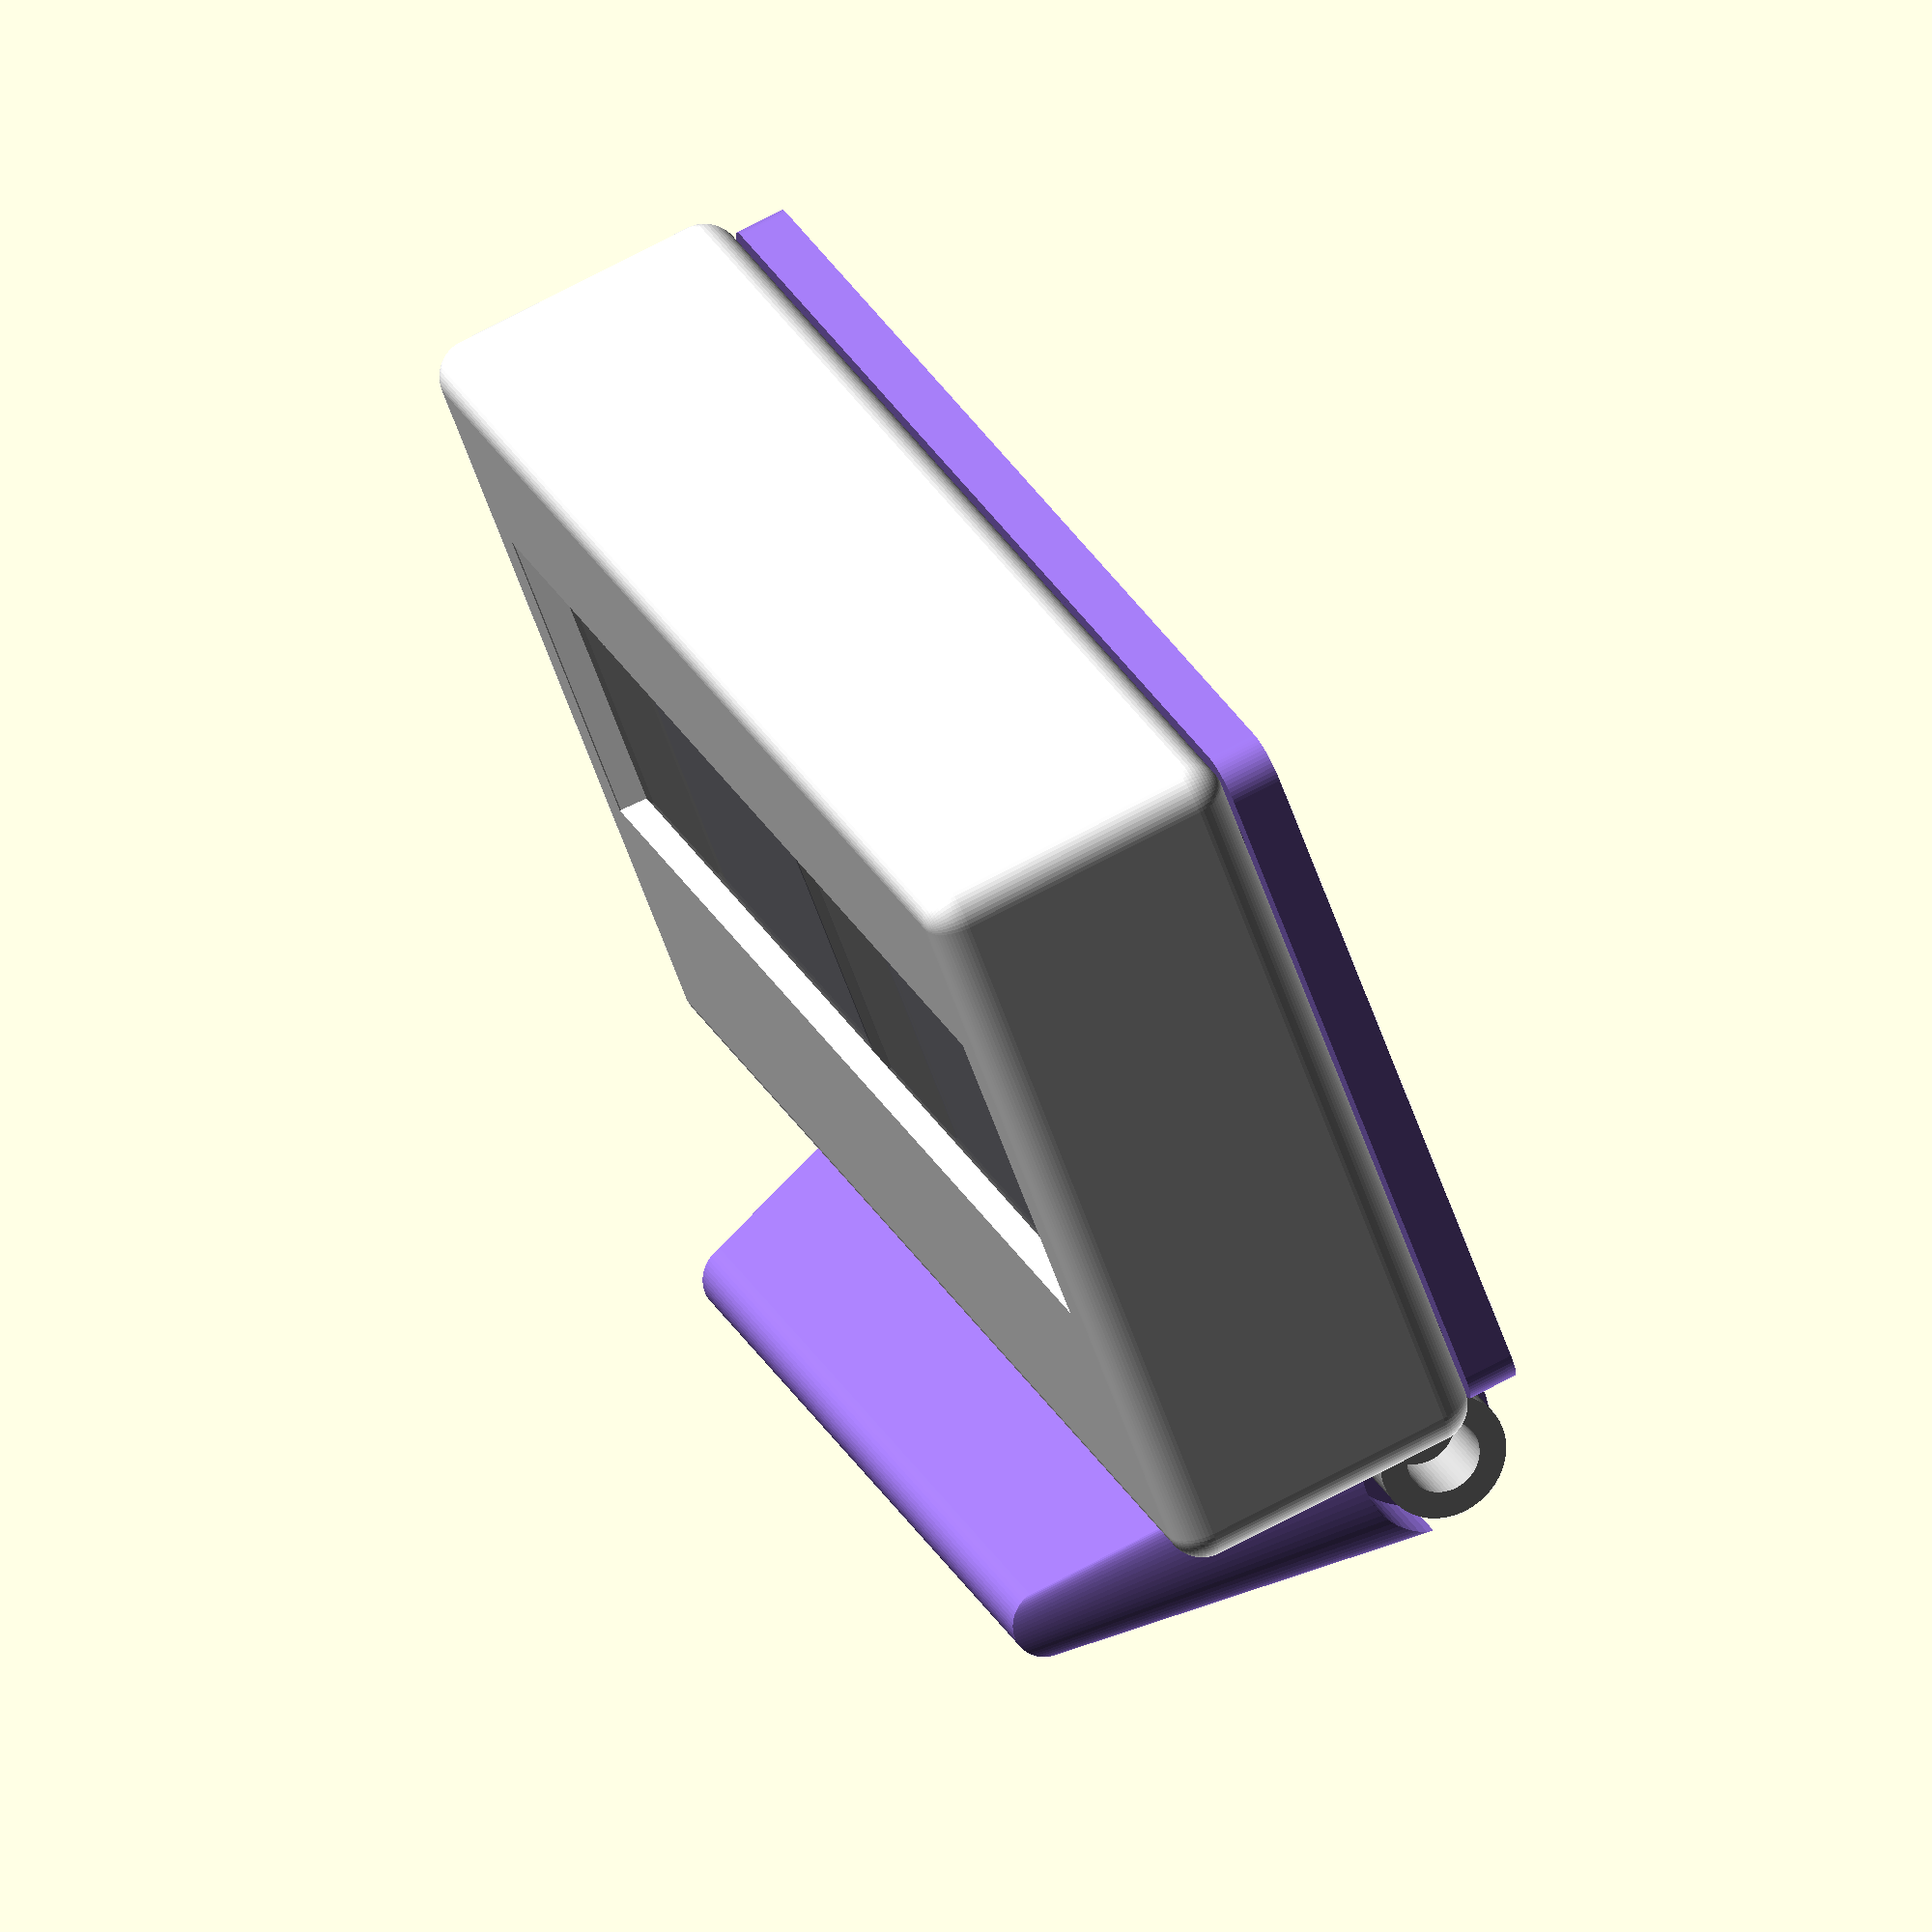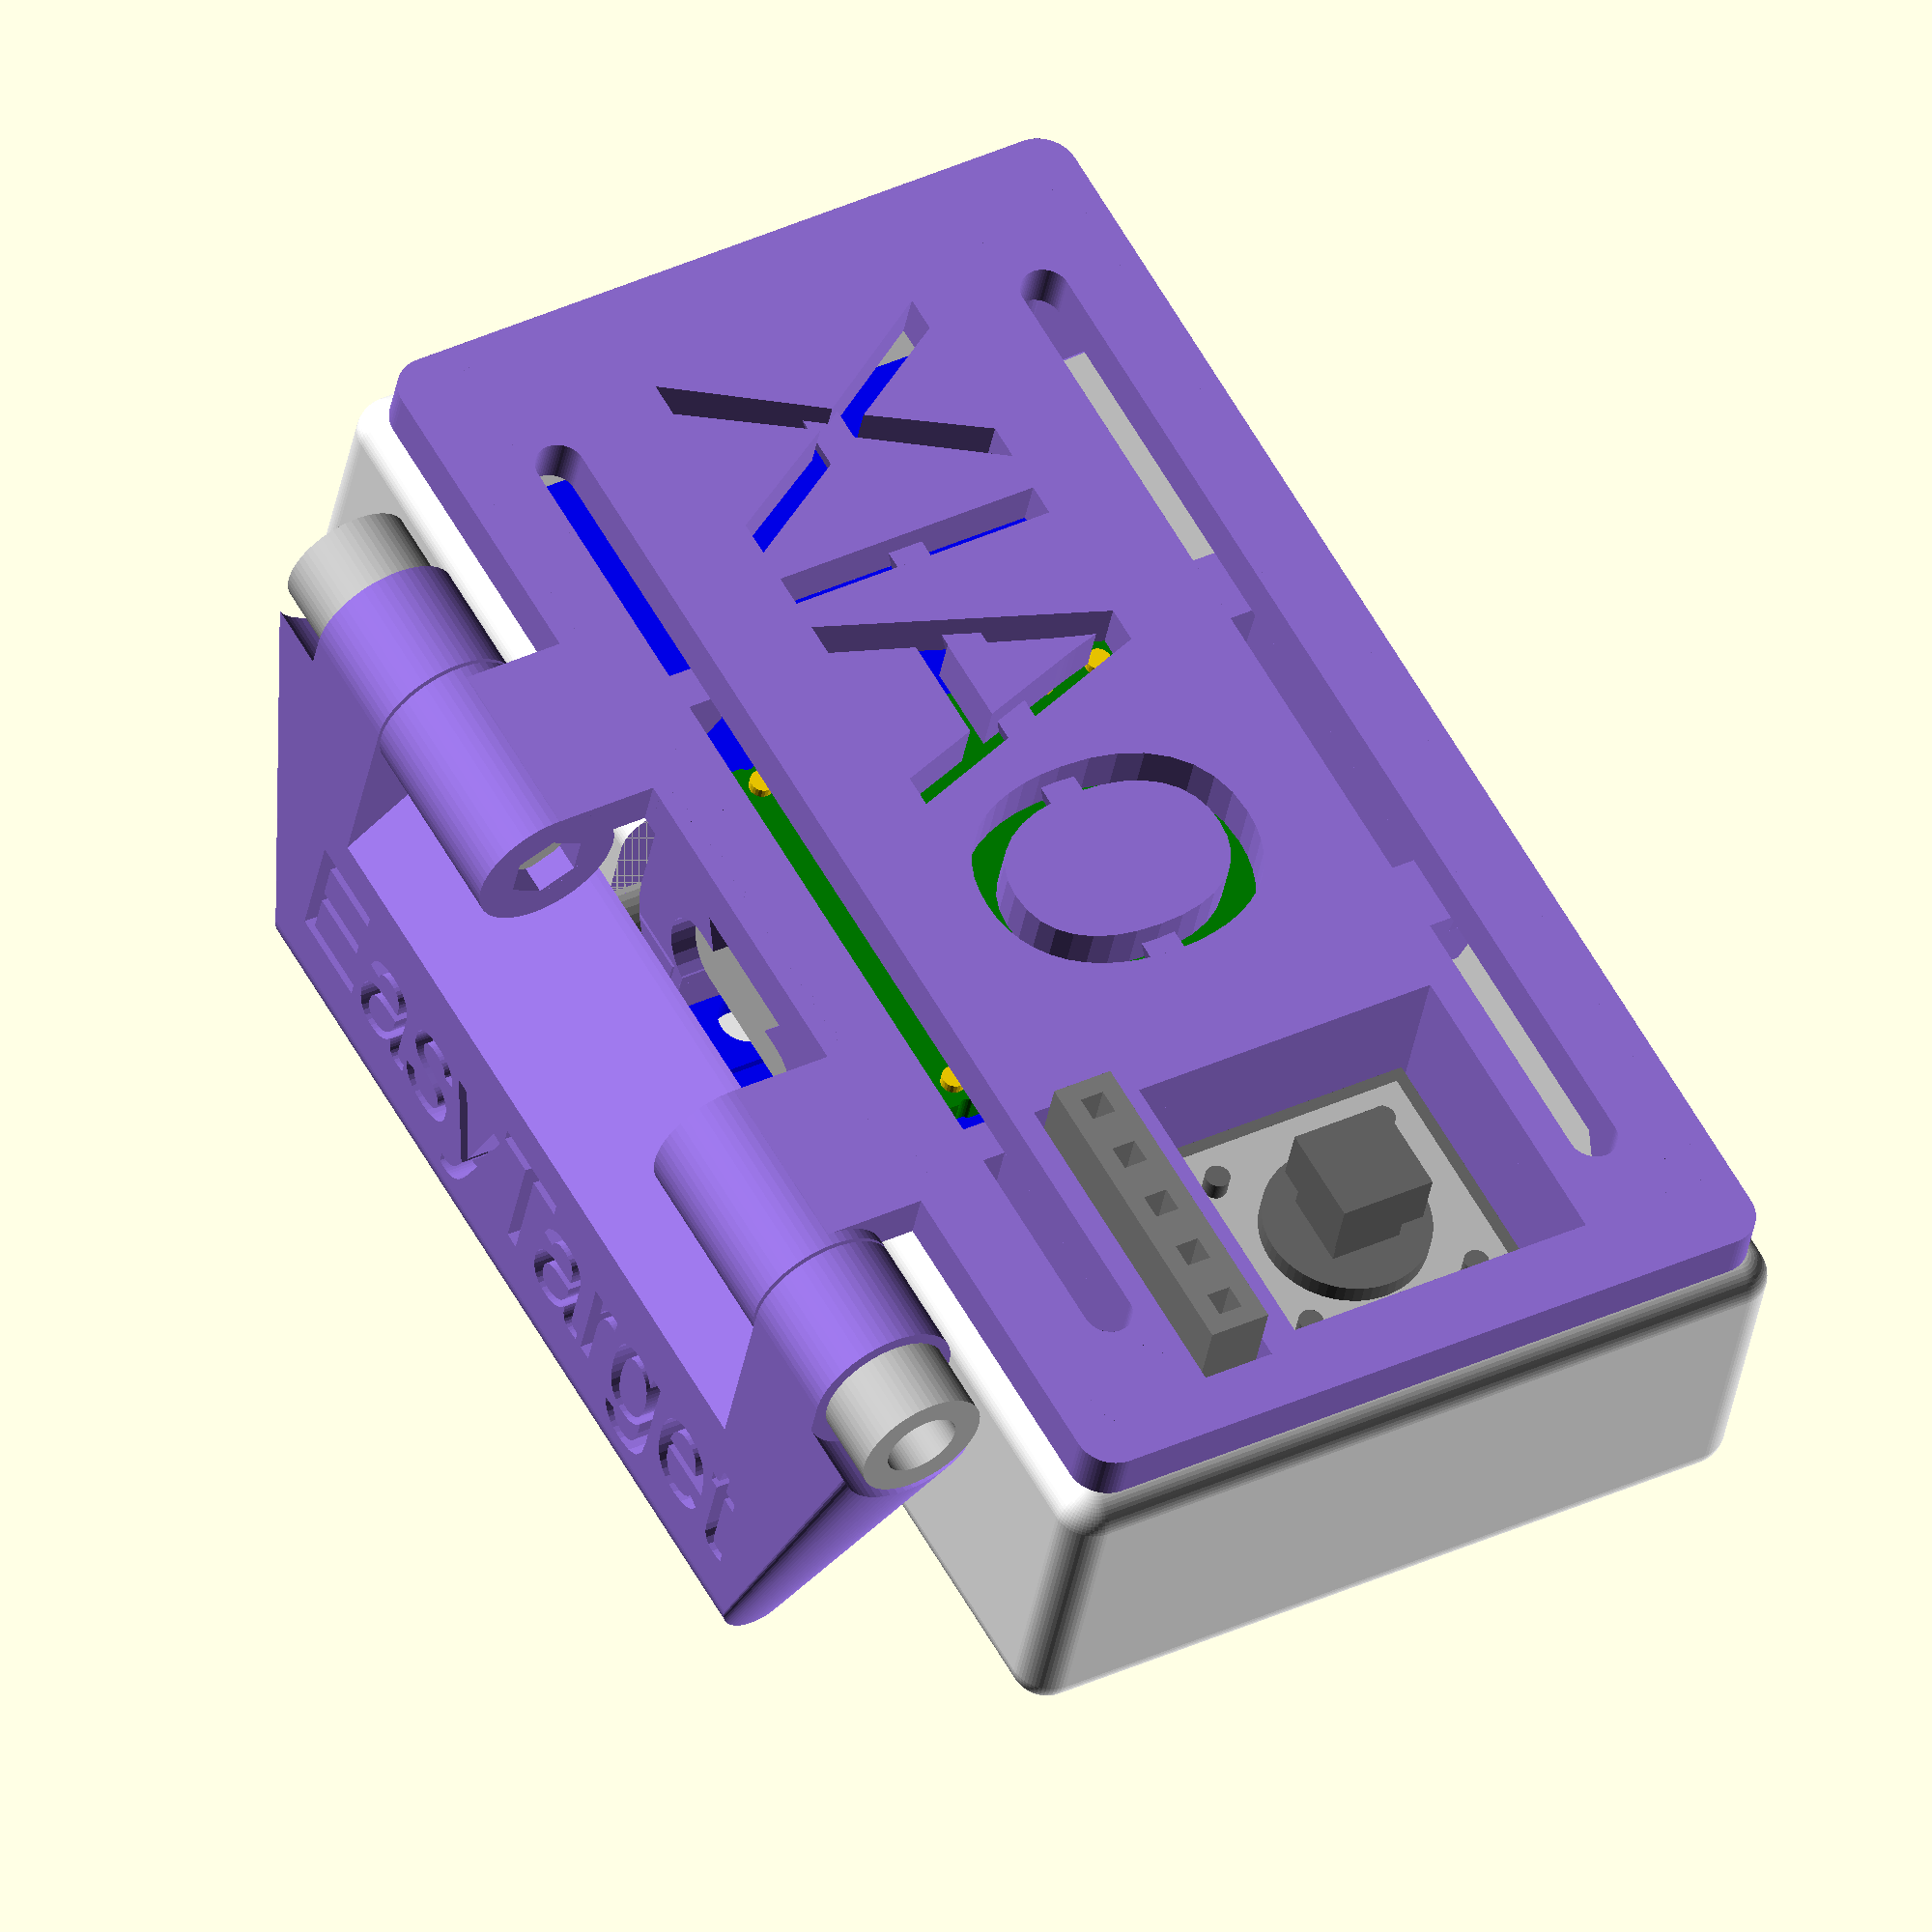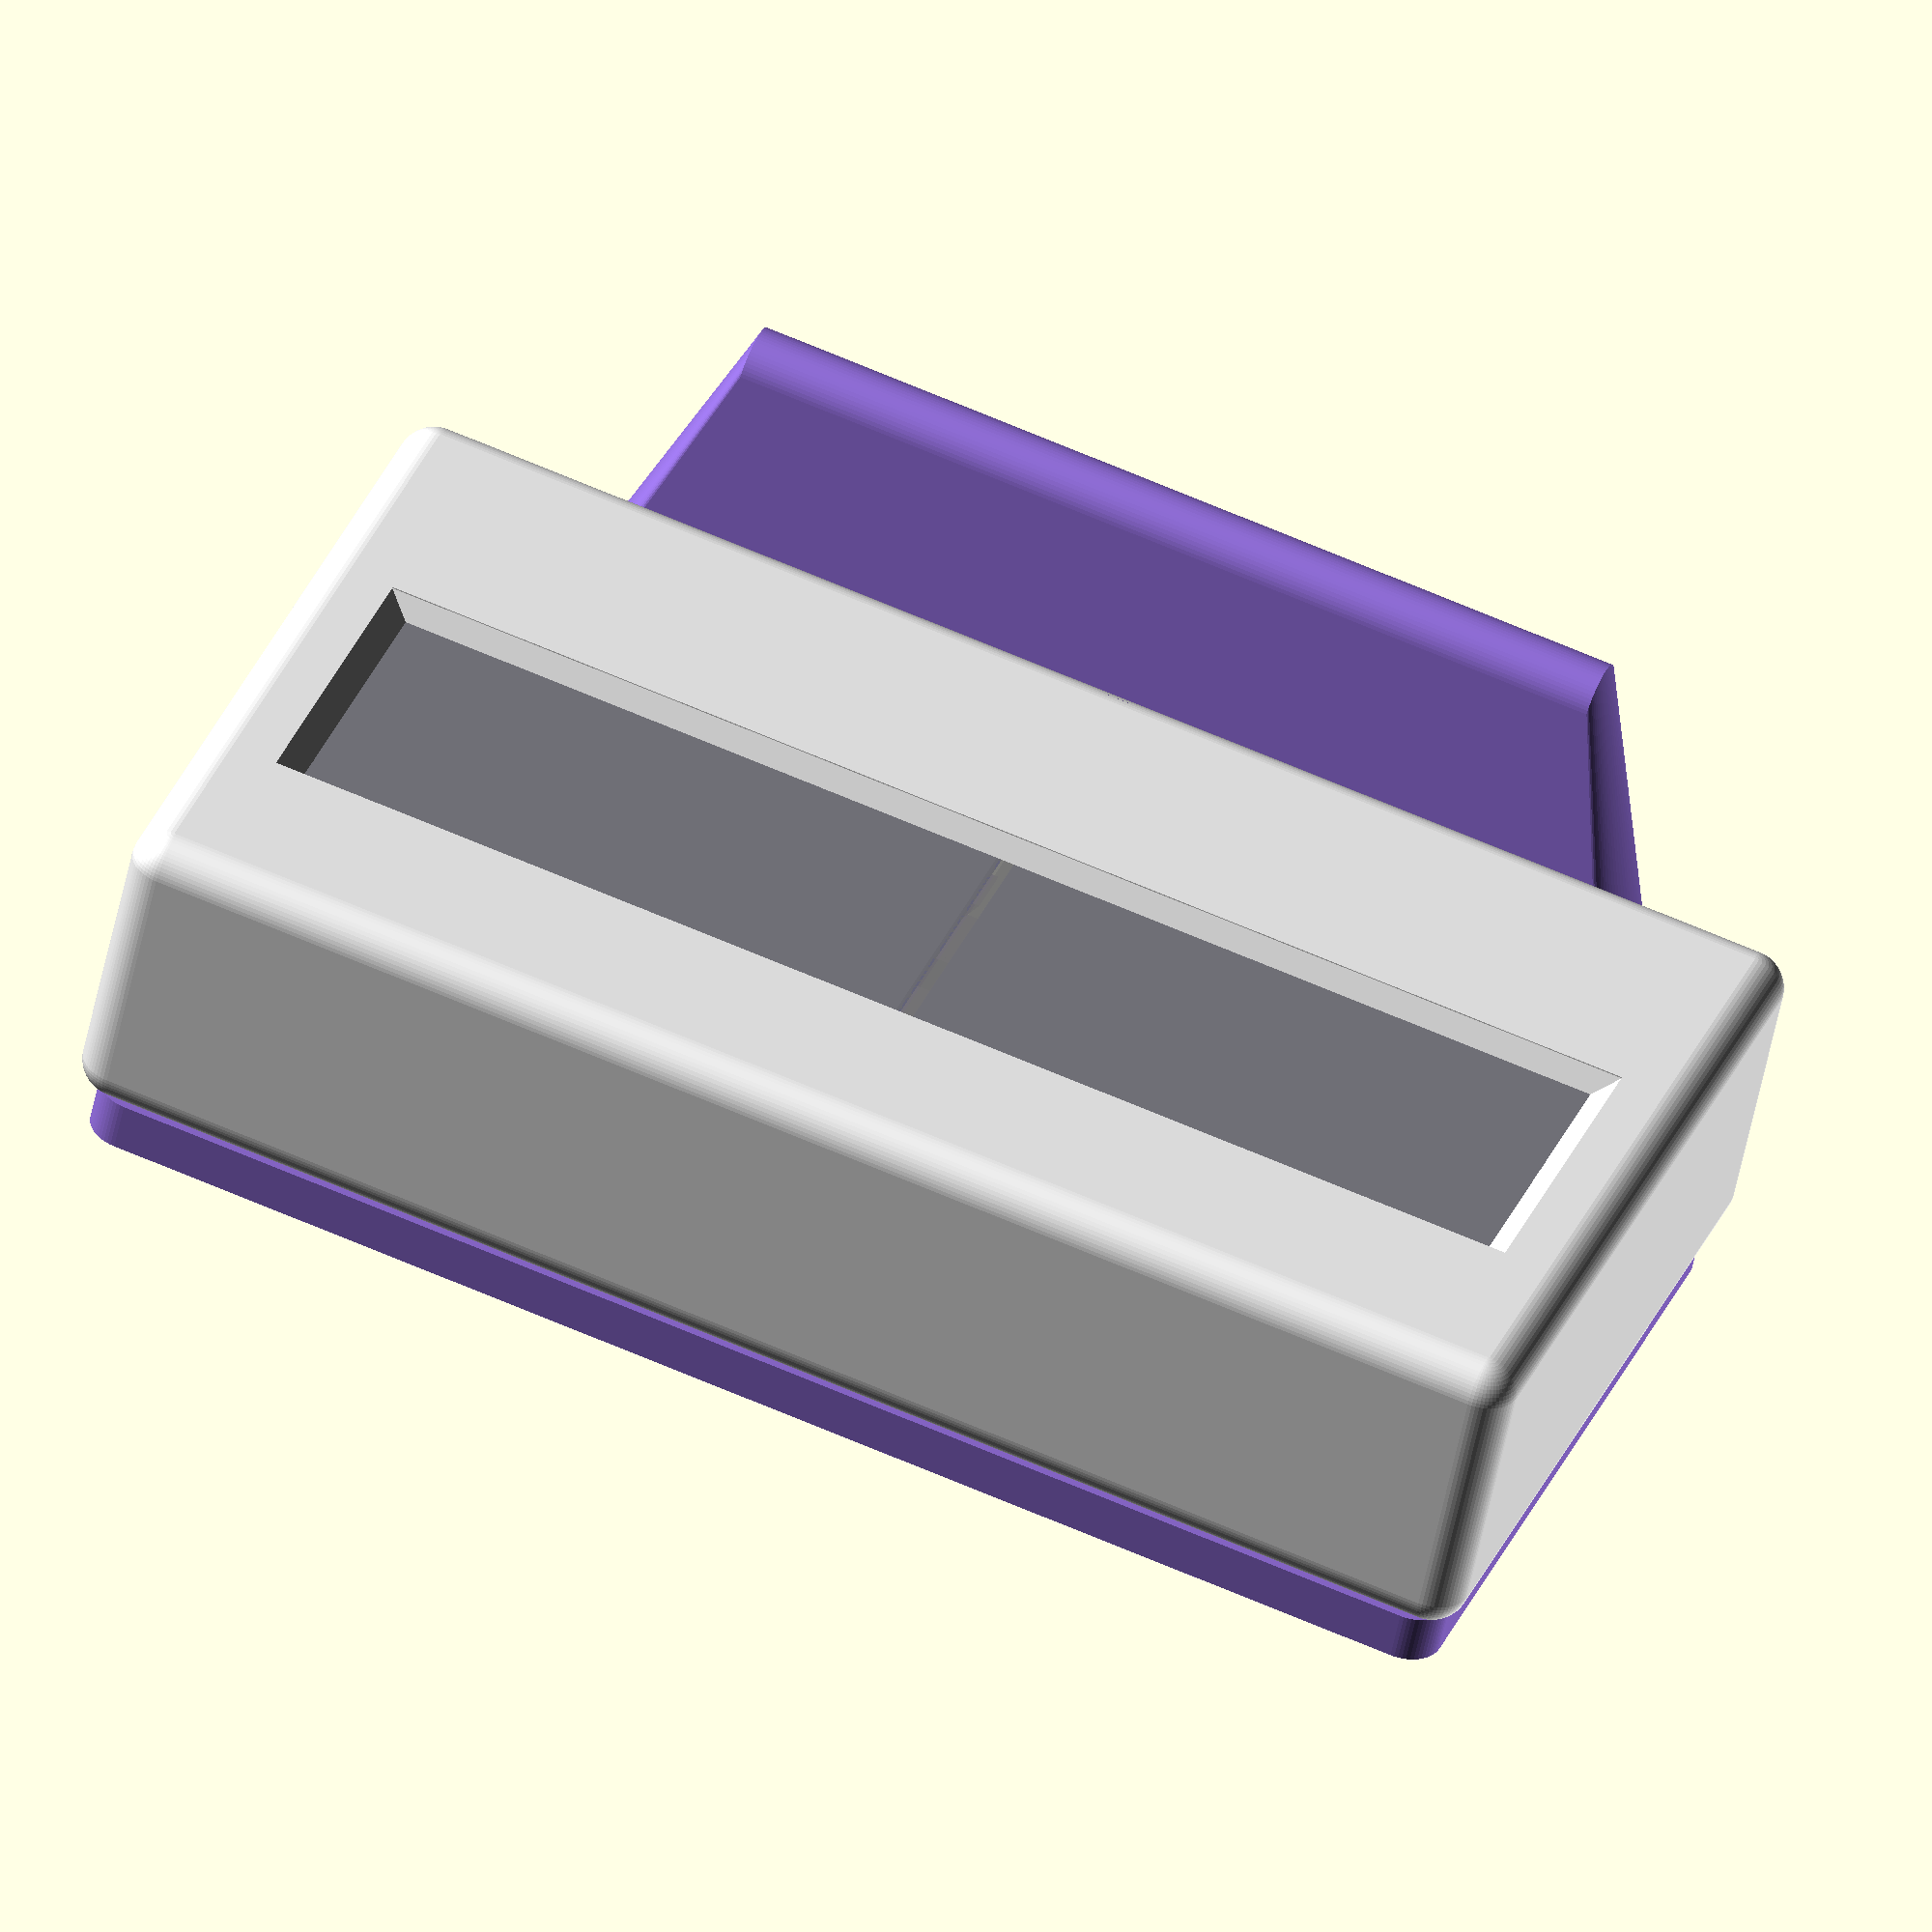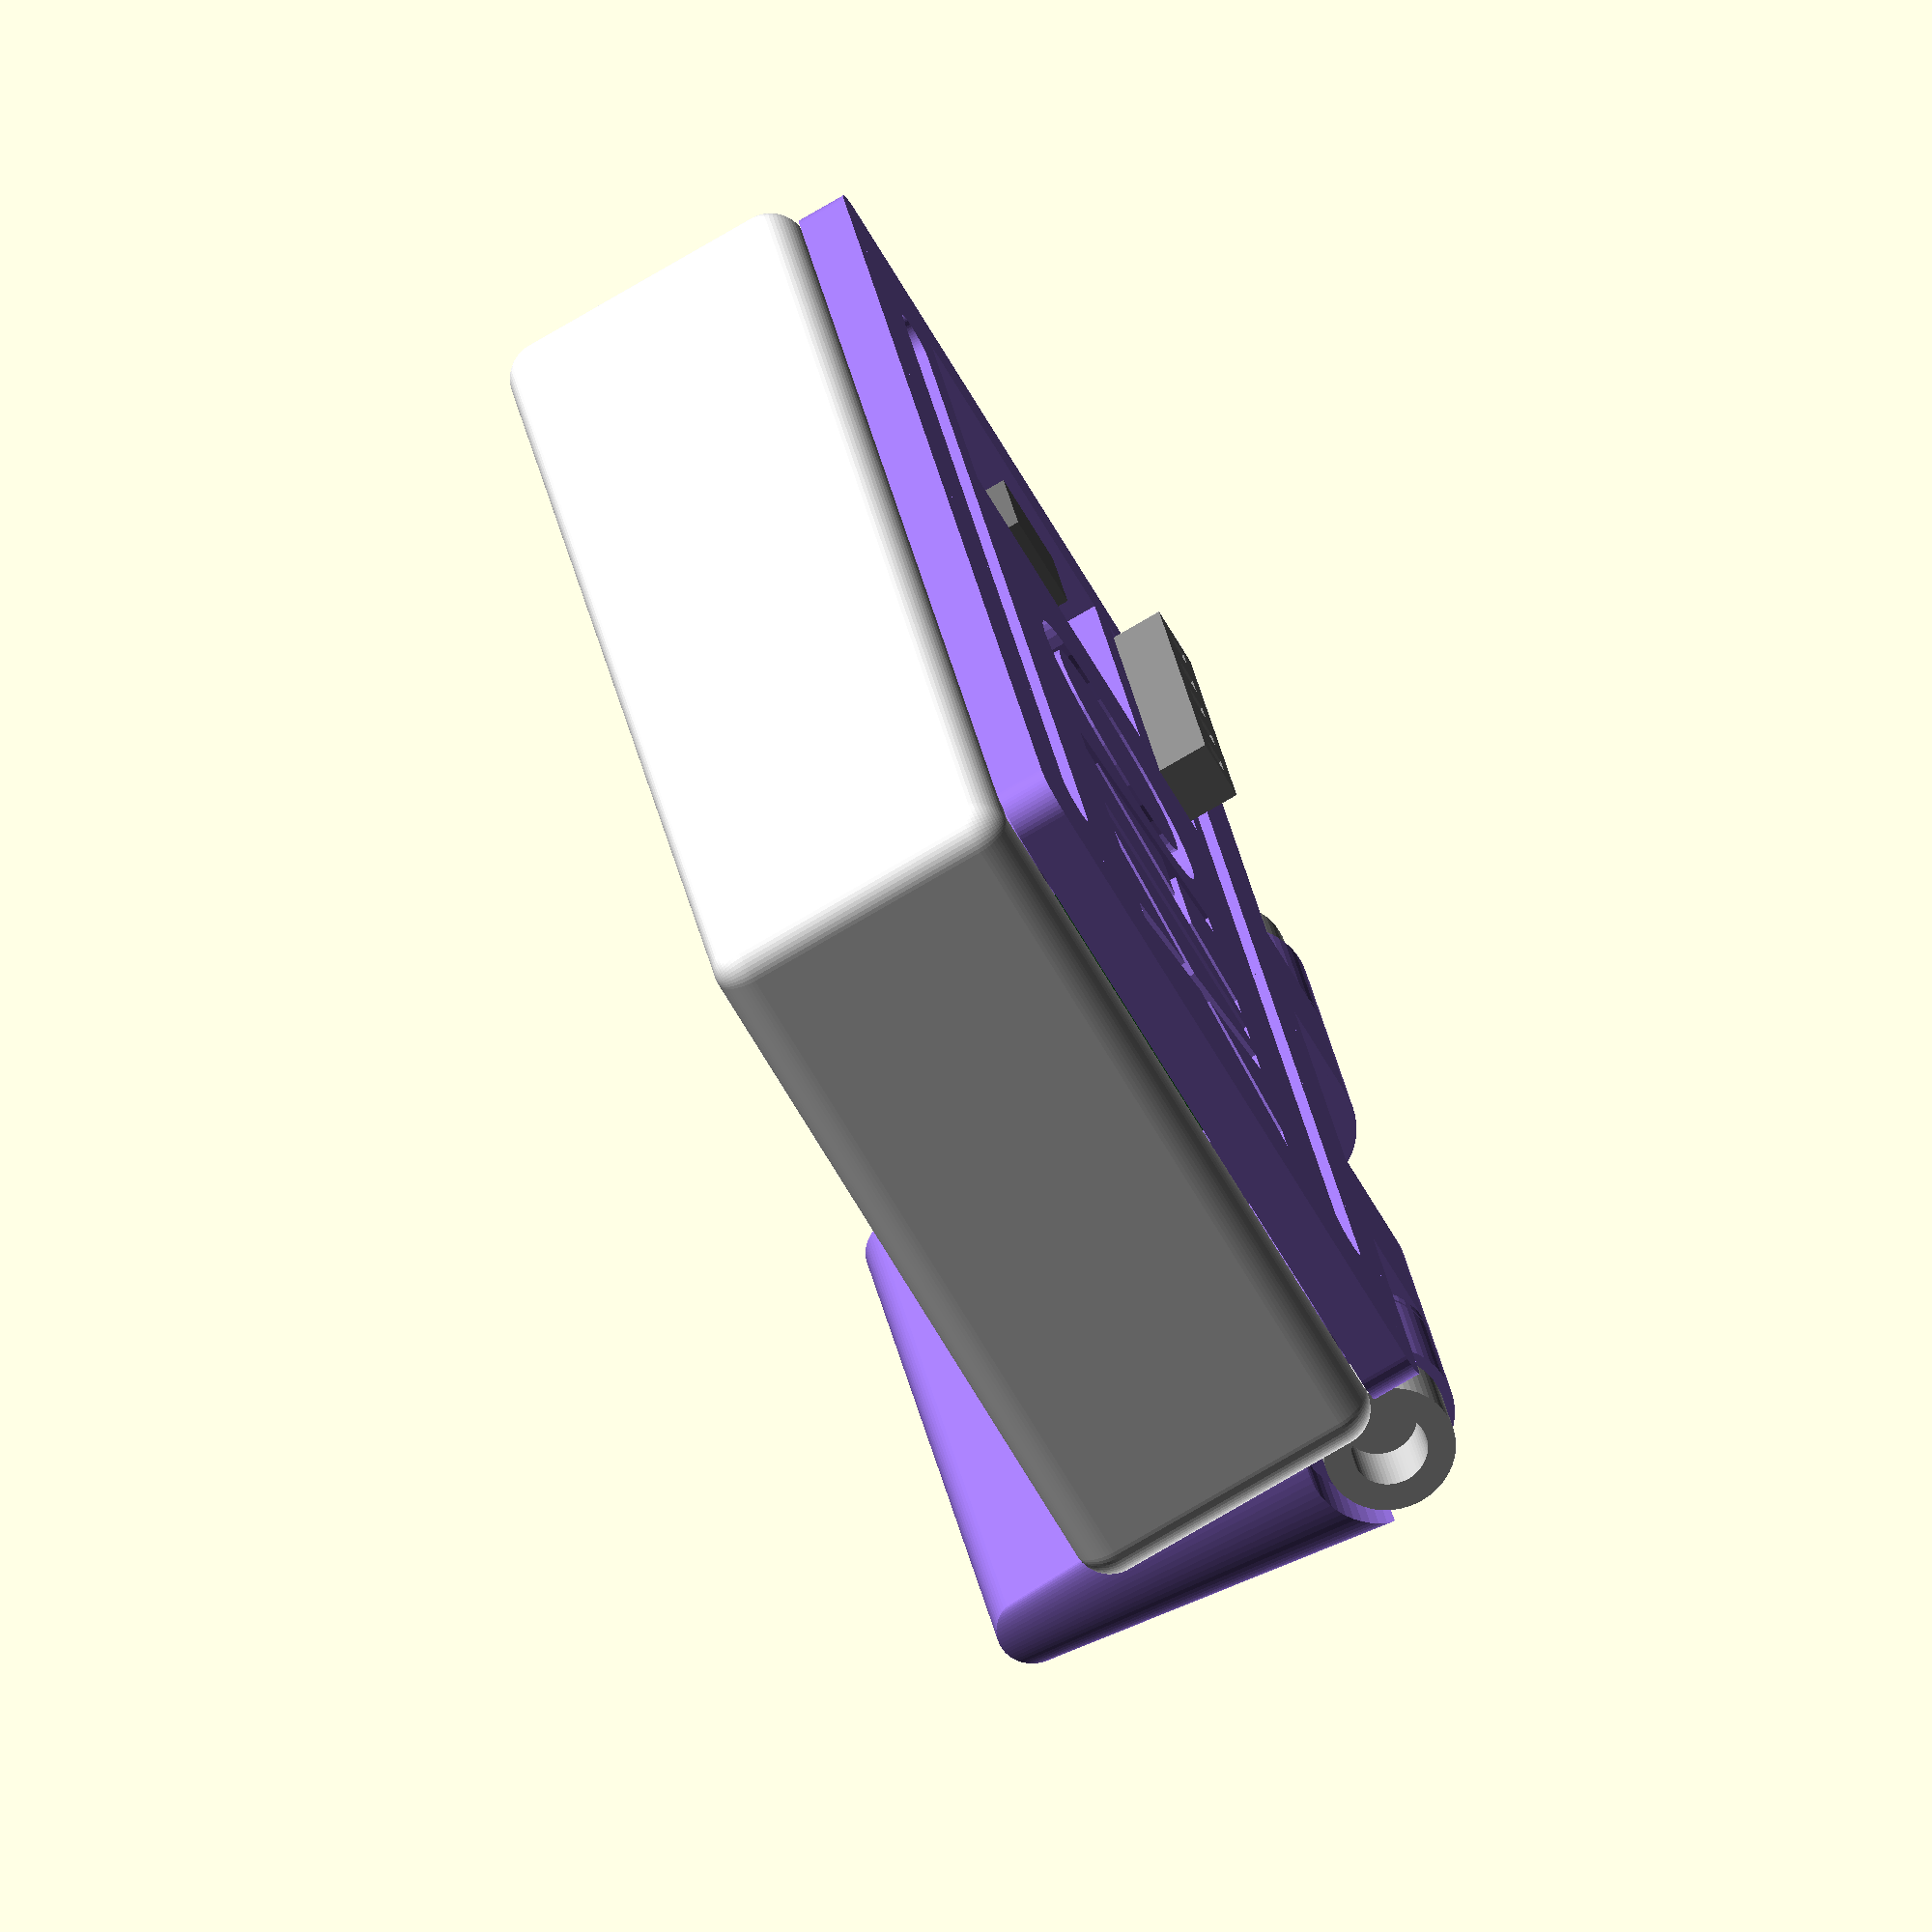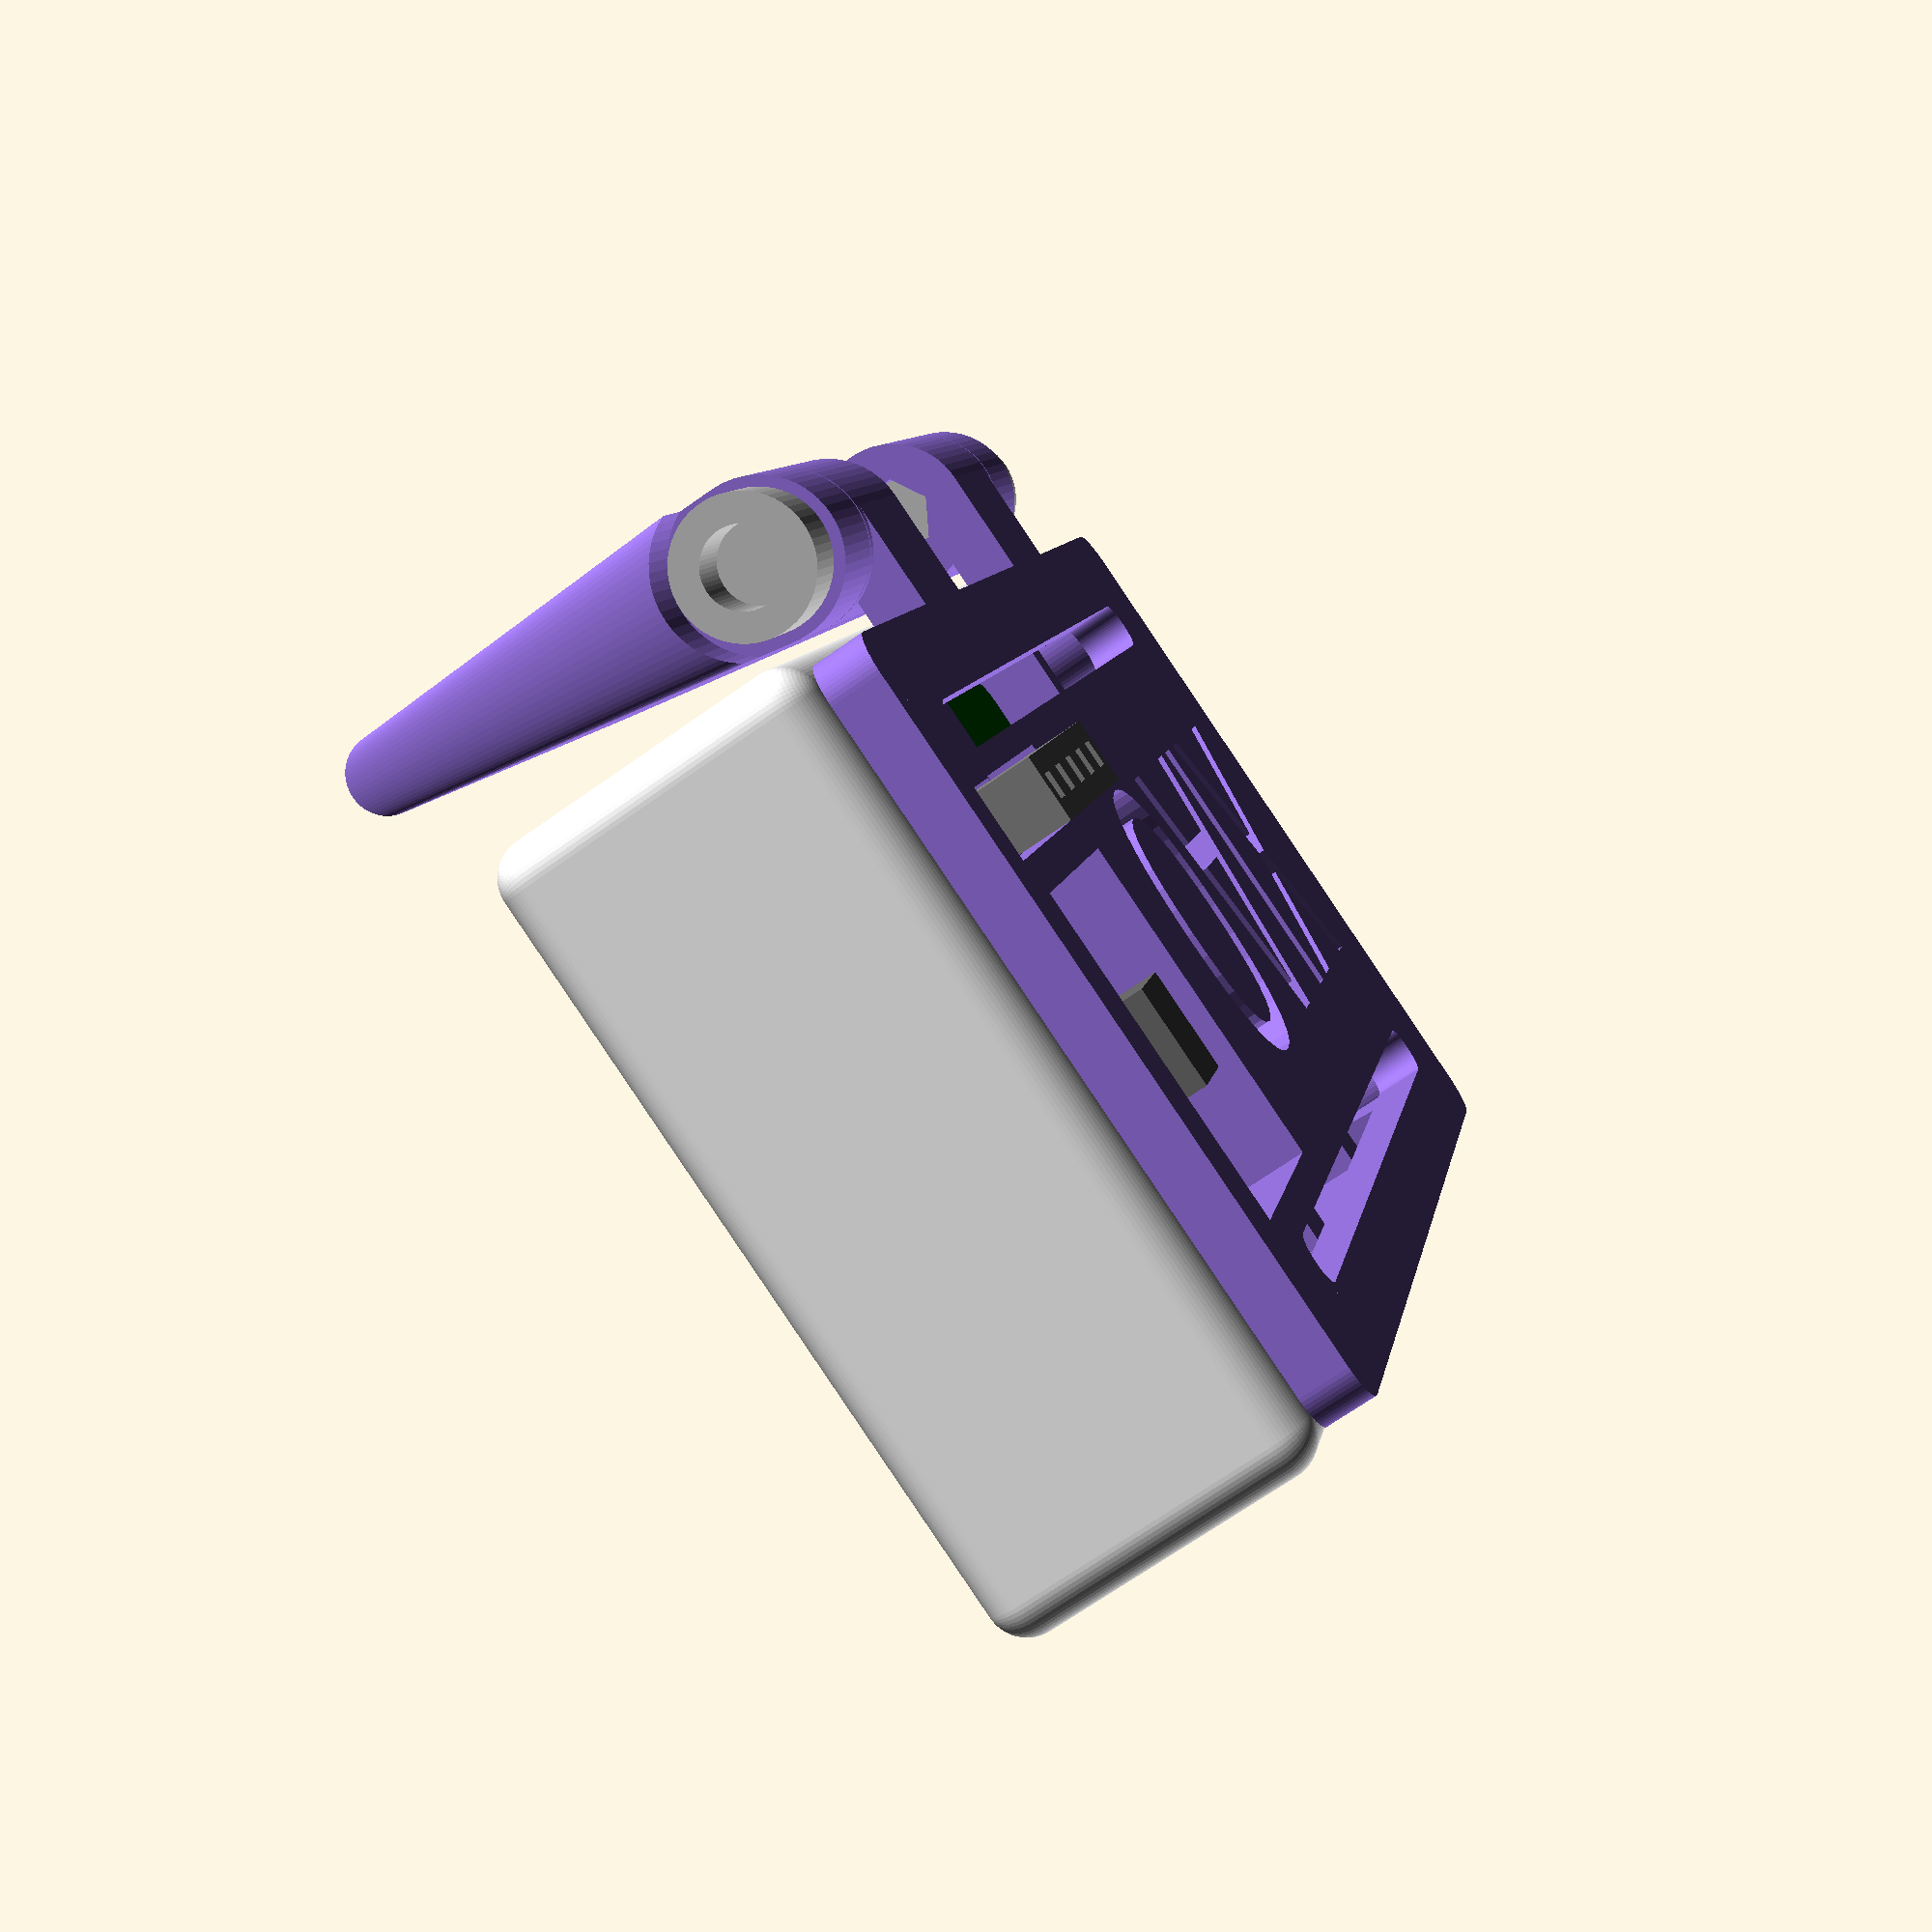
<openscad>
// PrintPy2040 Case

// This is a very small model, 60 is fine here:
$fn=60;
// I override in a lot of places for speed and because
// the effects are simply not visible on mm-sized bits.

// OLED screen modules
sx = 27.4;              // Board width
sy = 28;                // Board height
vx = 21.7;              // viewport width
vy = 10.8;              // viewport height
vo = -1.75;             // viewport y offset
holeOff = 23.5/2;       // Holes are 23.5mm apart
pinOff = (sy/2)-1.5;    // Pins on PCB are 1.5mm from edge
screenOff = (sx/2)+0.1; // X offset for each screen + gap

// Case size (x,y based on screen dimensions)
inX = (2*sx)+1; // basic interior space based on screens
inY = sy+1;
inZ = 10;       // how deep (depends on cpu board etc..)
wallRad=1.5;    // round off (case thickness)

printing = !true;
assemble = true;

if(printing) {
  casebody([0,20,0],[0,0,180]);
  casebody([66,20,0],[0,0,180],usb=false);
  caseback([0,-20,0]);
  foot([66,-25,3]);
  mount([66,-8,9],[90,0,180]);
} else if (assemble) rotate([90,0,0]) {
  footangle = -90;
  // printable bits
  color("WhiteSmoke")
  casebody([0,0,inZ+5.1],[180,0,0]);
  color("MediumPurple")
  caseback();
  color("MediumPurple")
  foot([0,-19.5,3],[footangle,0,0]);
  //mount([0,-19.5,3],[footangle,0,0]);
  // components
  screens([0,0,inZ+0.8],[0,0,0]);
  rp2040([0,-12.2,4]);
  socket([-19.4,-7.5,6],[180,0,0]);
  button([-19.5,2,8],[0,180,0]);
  3x12hexhead([23.1,-19.5,3],[0,-90,0]);
  3x12hexhead([-23.1,-19.5,3],[0,90,0]);
} else {
  // work area
  difference() {
    union() {
      *casebody([0,0,inZ+5.1],[180,0,0]);
      caseback();
      rp2040([0,-12.2,4]);
      *screens([0,0,inZ+0.8],[0,0,0]);
    }
    // Intersector.. for layout checking
    translate([10,-50,-10])
    *cube([100,100,100]);
  }
}

// TODO: Widen window.?
module casebody(pos=[0,0,0],rot=[0,0,0],usb=true)
translate(pos) rotate(rot) {
  difference() {
    // Basic shape
    minkowski() {
      translate([0,0,inZ/2+wallRad])
      cube([inX,inY,inZ],center=true);
      sphere(wallRad);
    }
    // Screen Opening, 0.5mm margin)
    hull() {
      x=(2*(screenOff+(vx/2)))+1;
      y=vy+1;
      translate([0,vo,0])
      cube([x+2,y+1,0.1],center=true);
      translate([0,vo,1])
      cube([x,y,0.1],center=true);
    }
    // Display mounts
    // Section with fat pins to support oleds
    translate([0,0,1])
    linear_extrude(height=1.8,convexity=8) {
      difference() {
        square([inX,inY],center=true);
        for(o=[-screenOff,screenOff])
          for(x=[o-holeOff-1,o+holeOff+1],
              y=[-holeOff-1,holeOff+1])
        translate([x,y]) circle(2.6);
      }
    }
    // Now the rest of the body to the back.
    translate([0,0,2.7])
    linear_extrude(height=2*inZ,convexity=8) {
      square([inX,inY],center=true);
    }
    if (usb) {
      translate([0,10,inZ-1.5])
      rotate([90,0,0])
      hull() {
        translate([3,0,0])
        cylinder(r=4, h=30, center=true);
        translate([-3,0,0])
        cylinder(r=4, h=30, center=true);
        translate([0,5,0])
        cube([14,10,30],center=true);
      }
    }
  }
}

module caseback(pos=[0,0,0],rot=[0,0,0])
translate(pos) rotate(rot) {
  //Baseplate
  linear_extrude(height=2,convexity=20) {
    difference() {
      minkowski() {
        square([inX-wallRad,inY-wallRad],center=true);
        circle(wallRad);
      }
      // button opening
      translate([-19.4,2]) square([12.5,13.2],center=true);
      // vents
      hull() {
        translate([-22,11]) circle(d=2);
        translate([22,11]) circle(d=2);
      }
      hull() {
        translate([-22,-11]) circle(d=2);
        translate([22,-11]) circle(d=2);
      }
      // logo
      translate([8,0])
      mirror([1,0])
      scale([1,1.2])
      text("XIAO",halign="center",valign="center",size=10,$fn=24);
      // Socket
      translate([-19.4,-7.5])
      square([13.8,3],center=true);
    }
  }
  // support the logo
  translate([7,0.25,1])
  linear_extrude(height=1,convexity=10,scale=[0.9,0.6]) {
    square([34,1.5],center=true);
  }
  // foot mount
  translate([0,-19.5,3])
  rotate([0,90,0])
  difference() {
    union() {
      cylinder(d=6,h=30,center=true);
      translate([1,0,-14.5])
      cube([2,6,8]);
      translate([1,0,6.5])
      cube([2,6,8]);
    }
    cylinder(d=3.2,h=33,center=true,$fn=6);
    translate([0,0,0])
    cube([8,10,14],center=true);
  }
  // Walls to grip onto case
  difference() {
    linear_extrude(height=inZ-1+0.7,convexity=8) {
      difference() {
        square([51,inY-0.3],center=true);
        square([inX-4.5,inY-4.5],center=true);
      }
    }
    // The USB-C socket hole
    translate([0,-10,6.8])
    rotate([90,0,0])
    hull() {
      for (x=[-1,1]) {
        translate([x*3,0,0])
        cylinder(d=3.5,h=10,$fn=24);
      }
    }
    // Then cut wall to make the USB-C clip
    translate([0,-13,6])
    linear_extrude(height=inZ,convexity=10) {
      square([6.75,4],center=true);
    }
    translate([0,-13,0])
    linear_extrude(height=6,convexity=10,scale=[0.3,1]) {
      square([10,4],center=true);
    }
    // gaps in upper wall
    for (x=[-1,1]) {
      translate([15*x,13,2])
      linear_extrude(height=inZ-1,convexity=10,scale=[2,1]) {
        square([10,4],center=true);
      }
    }
  }
  // Lip on walls to grip case
  translate([0,0,8.5])
  linear_extrude(height=1,convexity=8) {
    difference() {
      square([46,inY-0.1],center=true);
      square([inX-3,inY-3],center=true);
      translate([0,-12])
      square([8,8],center=true);
      for (x=[-1,1]) {
        translate([16*x,12])
        square([22,8],center=true);
      }
    }
  }
  // clip posts at other end of MCU
  difference() {
    for (x=[-1,1]) {
      translate([x*7,7.8,2])
      linear_extrude(height=4.6, convexity=10, scale=[0.66,0.9]) {
        translate([1*x,3])
        square([3,7],center=true);
      }
    }
    translate([0,8.3,4.6])
    cube([20,2,1.2],center=true);
    translate([0,7.8,5.5])
    rotate([45,0,0])
    cube([20,1.7,2.55],center=true);
  }
  // brace clip walls
  for (x=[-1,1]) {
    translate([11.8*x,-14.2,2])
    linear_extrude(height=7,convexity=10,scale=[1,0.3]) {
      translate([0,3])
      square([1.6,6],center=true);
    }
  }
  // screen support pins
  for (x=[-1,1],y=[-1,1]) {
    translate([(x*screenOff)+(x*holeOff),y*holeOff,inZ+0.7])
    sphere(0.6);
  }
  // screen support posts
  linear_extrude(height=inZ+0.7,convexity=10) {
  for (x=[-1,1],y=[-1,1])
    translate([(x*screenOff)+(x*holeOff),y*holeOff])
    circle(2);
  }
  // support screens in center
  translate([0,0,inZ-1])
  linear_extrude(height=1.7,convexity=8) {
    difference() {
      square([12,inY-0.3],center=true);
      square([inX-4.5,inY-4.5],center=true);
      translate([0,-13,6])
      square([6.75,4],center=true);
    }
  }
  // Button recess
  translate([-19.4,2,2])
  linear_extrude(height=6,convexity=20) {
    difference() {
      square([14.5,15.2],center=true);
      square([12.5,13.2],center=true);
    }
    // Fillet to connect to the nearby screen post
    translate([-7.25,7.5])
    square([2,1]);
  }
  // Button support
  translate([-19.4,2,8])
  linear_extrude(height=1,convexity=20,scale=[0.87,0.8]) {
    square([14.5,9],center=true);
  }
  // socket support
  translate([-19.4,-7.5,2])
  linear_extrude(height=4,convexity=20) {
    difference() {
      square([15.6,5],center=true);
      square([13.8,2.8],center=true);
    }
  }
  translate([-19.4,-5.8,6.5])
  cube([14.5,1.6,1],center=true);
}

module foot(pos=[0,0,0],rot=[0,0,0])
translate(pos) rotate(rot) {
  rotate([0,90,0])
  difference() {
    hull() {
      cylinder(d=6,h=46,center=true);
      translate([1.5,-16,0])
      cylinder(d=3,h=36,center=true);
    }
    hull() {
      cylinder(d=6.4,h=30.3,center=true);
      translate([6,-6,0])
      cylinder(d=6.4,h=30.3,center=true);
    }
    cylinder(d=3.4,h=41,center=true);
    for (z=[-22,22]) {
      translate([0,0,z])
      cylinder(d=6.6,h=4,center=true);
    }
    rotate([0,90,0])
    translate([0,-14,1.8])
    linear_extrude(height=2,convexity=10) {
      text("EasyTarget",size=5,halign="center",$fn=24);
    }
  }
}

module mount(pos=[0,0,0],rot=[0,0,0])
translate(pos) rotate(rot) {
  rotate([90,-90,90])
  difference() {
    union() {
      hull() {
        cylinder(d=6,h=40,center=true);
        translate([0,6,0])
        cylinder(d=6,h=26,center=true);
      }
      hull() {
        translate([0,6,0])
        cylinder(d=6,h=26,center=true);
        translate([-15,7,0])
        cylinder(d=4,h=20,center=true);
      }
    }
    cylinder(d=3.4,h=41,center=true);
    hull() {
      cylinder(d=6.4,h=30.3,center=true);
      translate([-6,0,0])
      cylinder(d=6.4,h=30.3,center=true);
    }
    for (z=[-22,22]) {
      translate([0,0,z])
      cylinder(d=6.6,h=4,center=true);
    }
    rotate([0,90,90])
    translate([0,10,8])
    linear_extrude(height=1.1,convexity=10) {
      text("Easy",size=5,halign="center");
    }
    rotate([0,90,90])
    translate([0,0.5,8])
    linear_extrude(height=1.1,convexity=10) {
      text("Target",size=5,halign="center",$fn=24);
    }
    rotate([0,90,90])
    translate([0,7,3])
    linear_extrude(height=10,convexity=10) {
      circle(d=3.5);
    }
    rotate([0,90,90])
    translate([0,7,3])
    linear_extrude(height=4,convexity=10) {
      circle(d=6);
    }
  }
}

// Modules and parts

// Two screens with correct spacing.
module screens(pos=[0,0,0],rot=[0,0,0])
translate(pos) rotate(rot) {
  // left
  oled([-screenOff,0,0]);
  // right
  oled([screenOff,0,0]);
  // tape that seals the join..
  color("black")
  cube([2,sx-6,0.02],center=true);
}

// OLED is based on a generic JMD0.96A-2 module
module oled(pos=[0,0,0],rot=[0,0,0],pins=false)
translate(pos) rotate(rot) {
  color("blue")
  linear_extrude(height=1.2,convexity=5)
  difference() {
    square([sx,sy],center=true);
    for(x=[-1,1],y=[-1,1])
      translate([x*holeOff,y*holeOff]) circle(d=2.3);
  }
  color("grey",0.7) {
    translate([0,-0.25,1.3])
    linear_extrude(height=1.4,convexity=5)
    square([sx,19.2],center=true);
    translate([0,-10,1.3])
    linear_extrude(height=0.8,convexity=5)
    square([12.5,7.8],center=true);
    translate([0,1.5,1.3])
    linear_extrude(height=1.8,convexity=5)
    square([sx,14.5],center=true);
  }
  for(x=[-3.81,-1.27,1.27,3.81]) {
    if (pins) {
      color("gold")
      translate([x,pinOff,-8.3])
      linear_extrude(height=11.3,convexity=5)
      square([0.6,0.6],center=true);
      color("grey")
      translate([x,pinOff,-2.5])
      linear_extrude(height=2.5,convexity=5)
      square([2,2.6],center=true);
    } else {
      color("gold")
      translate([x,pinOff,-1])
      linear_extrude(height=3,convexity=5)
      circle(d=1, $fn=24);
    }
  }
}

// A VERY common button design used in lots of kits etc.
module button(pos=[0,0,0],rot=[0,0,0])
translate(pos) rotate(rot) {
  color("Silver")
  linear_extrude(3.3,convexity=10) {
    square([11,11],center=true);
  }
  color("DimGray") {
    linear_extrude(3.3,convexity=10) {
      difference() {
        square([12,12],center=true);
        square([11,11],center=true);
      }
    }
    linear_extrude(4.1,convexity=10) {
      circle(3.4);
      for(x=[-1,1],y=[-1,1]) {
        translate([3.75*x,3.75*y]) circle(0.5);
      }
    }
    linear_extrude(7.2,convexity=10) {
      square([3,3],center=true);
    }
    translate([0,0,5.7])
    linear_extrude(2.3,convexity=10) {
      square([4,4],center=true);
    }
  }
  color("Gold")
  translate([0,0,-2])
  linear_extrude(3,convexity=10) {
    for(x=[-1,1],y=[-1,1]) {
      translate([2.5*x,6*y]) circle(0.5);
    }
  }
}

// Any XIAO module will fit, this model is the RP2040
module rp2040(pos=[0,0,0],rot=[0,0,90])
translate(pos) rotate(rot) {
  color("green")  // PCB
  linear_extrude(height=1.2, convexity=10) {
    difference() {
      minkowski() {
        translate([10.625,0])
        square([19.25,15.5],center=true);
        circle(r=1,$fn=24);
      }
      for (x=[3:2.54:19],y=[-9,-7.7,7.7,9]) {
        translate([x,y])
        circle(d=0.8, $fn=24);
      }
    }
  }
  color("silver")  // USB-C
  translate([-1.2,0,2.8])
  rotate([0,90,0])
  hull() {
    for (y=[-1,1]) {
      translate([0,y*2.9,0])
      cylinder(d=3.2,h=7.25,$fn=24);
    }
  }
  color("slategrey")  // mcu
  translate([12.75,0,1.2])
  linear_extrude(height=1,convexity=10) {
    square([10.6,12.4], center=true);
  }
  color("azure")  // NeoPixel
  translate([19.9,0,1.2])
  linear_extrude(height=1,convexity=10) {
    square([2.4,2.6], center=true);
  }
  color("darkslategrey")  // discreet components
  translate([0,0,1.2])
  linear_extrude(height=0.5,convexity=10) {
    for (y=[-1,1]) {
      translate([3.8,y*5.3])
      square([5,1.5], center=true);
    }
  }
  for (y=[-1,1]) {
    translate([19.9,y*4,1.2]) {
      color("silver")  // switches
      linear_extrude(height=1,convexity=10) {
        square([2.4,4], center=true);
      }
      color("darkslategrey") // buttons
      cylinder(d=1.4,h=1.25,$fn=24);
    }
  }
  // solderpoints
  color("gold")
  translate([0,0,-0.4])
  linear_extrude(height=2,convexity=10)
    for (x=[3:2.54:19],y=[-7.7,7.7]) {
    translate([x,y])
    circle(d=1, $fn=24);
  }
}

// A 3mm X 12mm hex head bolt
module 3x12hexhead(pos=[0,0,0],rot=[0,0,0])
translate(pos) rotate(rot)
color("silver") {
  difference() {
    cylinder(d=5.2,h=3);
    translate([0,0,-0.1])
    cylinder(d=3,h=3);
  }
  translate([0,0,3])
  cylinder(d=3,h=12);
}

// 5pin PinSocket, defaults to 2.54mm pitch
module socket(pos=[0,0,0],rot=[0,0,0],pitch=2.54)
translate(pos) rotate(rot) {
  color("grey")
  linear_extrude(height=8,convexity=10) {
    difference() {
      square([pitch*5,pitch],center=true);
      for (x=[-2:1:2]) {
        translate([x*pitch,0])
        square([1,1],center=true);
      }
    }
  }
  color("grey")
  linear_extrude(height=1,convexity=10) {
    square([pitch*5,pitch],center=true);
  }
  color("gold")
  translate([0,0,-0.6])
  for (x=[-2:1:2]) {
    linear_extrude(height=0.6) {
      translate([x*pitch,1])
      square([0.6,2.6],center=true);
    }
  }
}

</openscad>
<views>
elev=239.5 azim=249.2 roll=160.9 proj=o view=wireframe
elev=142.7 azim=161.3 roll=300.8 proj=o view=wireframe
elev=145.2 azim=11.7 roll=159.2 proj=o view=wireframe
elev=241.1 azim=260.7 roll=151.2 proj=o view=solid
elev=87.7 azim=259.2 roll=214.0 proj=p view=wireframe
</views>
